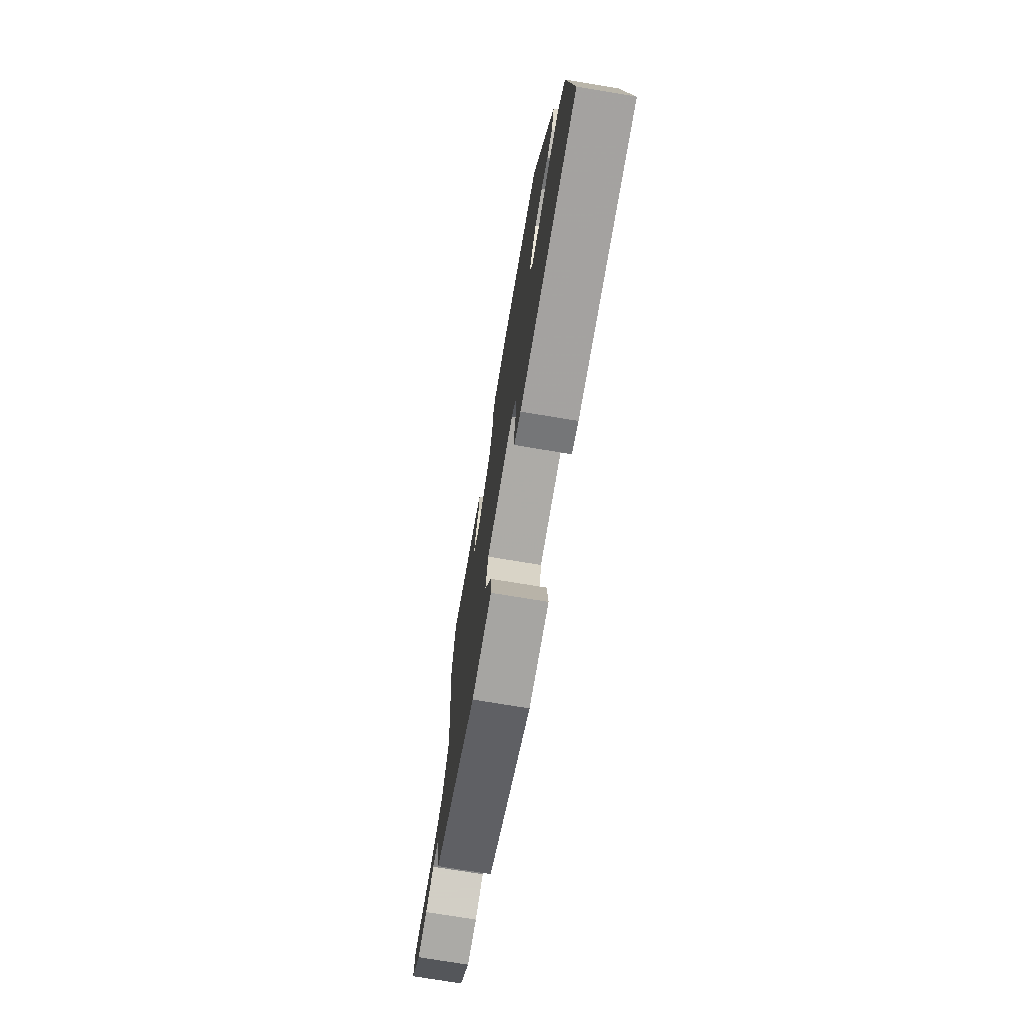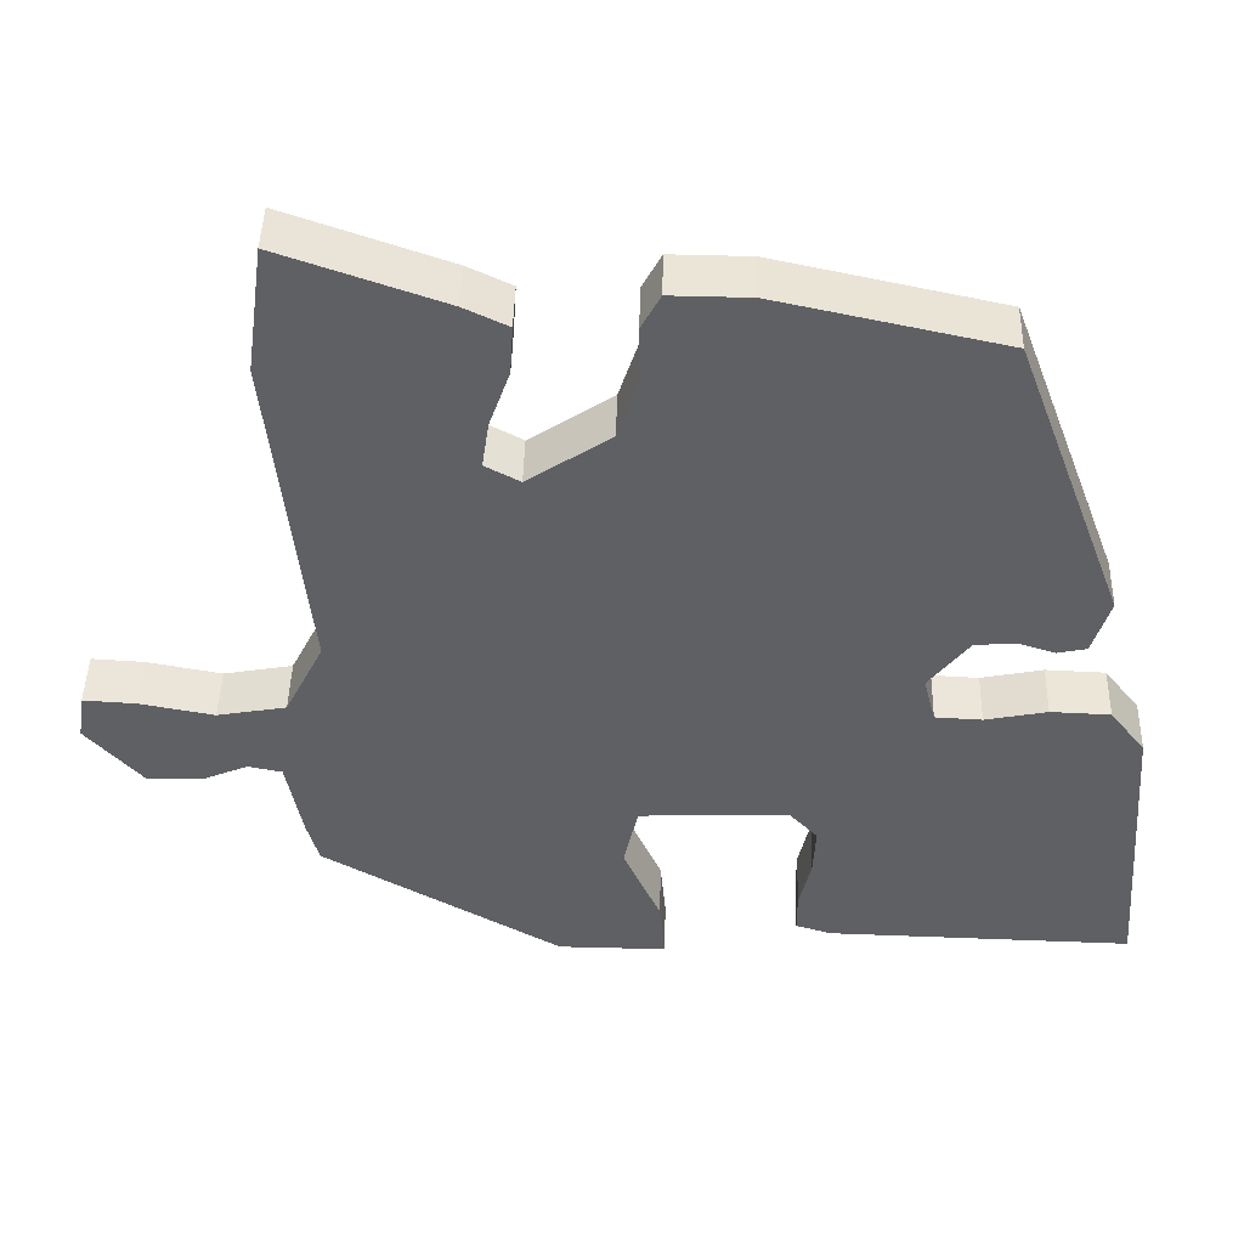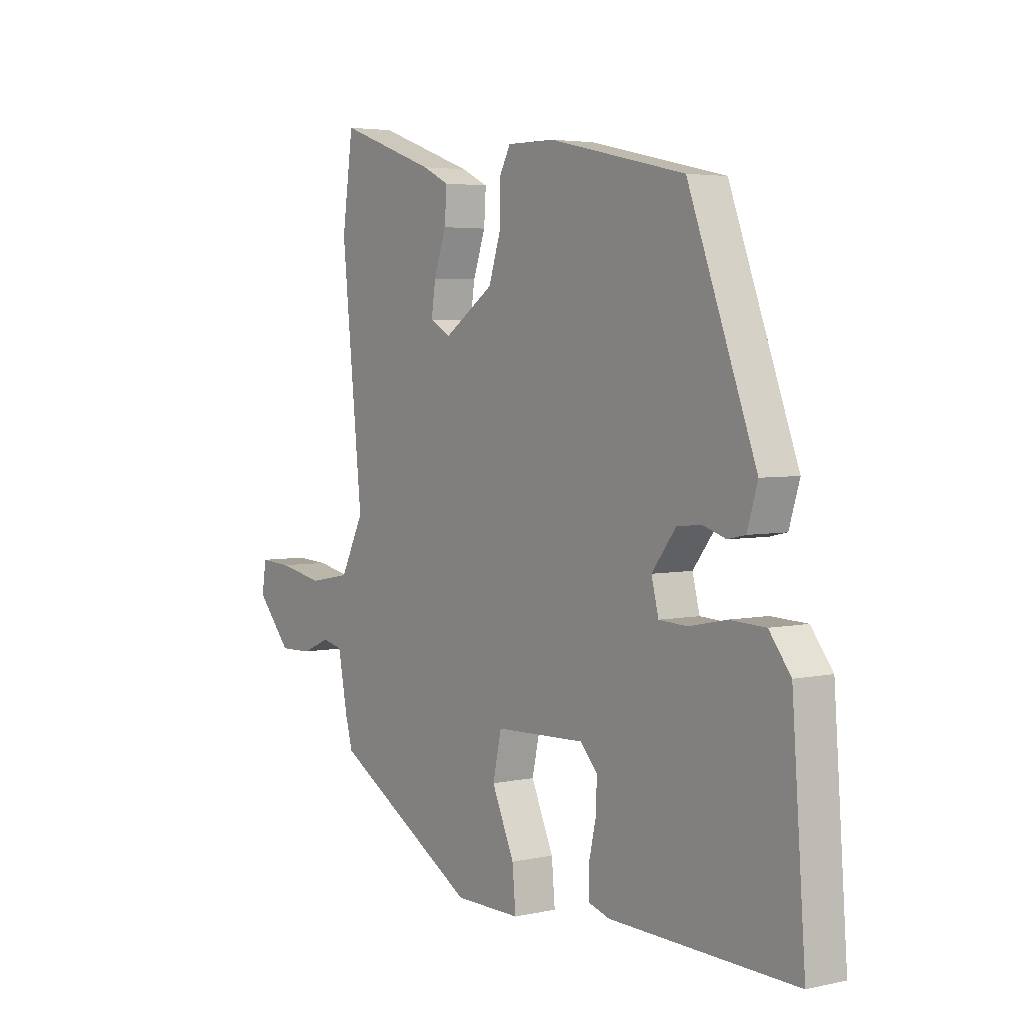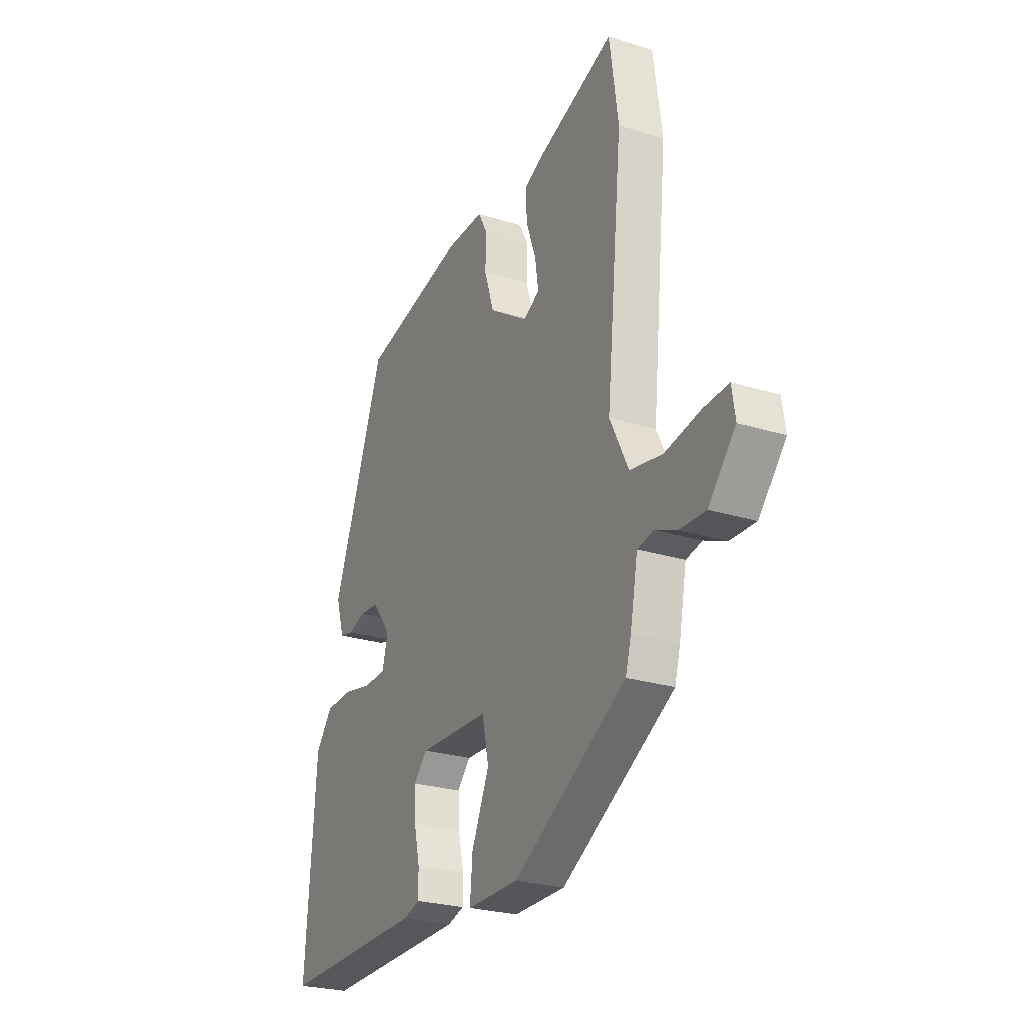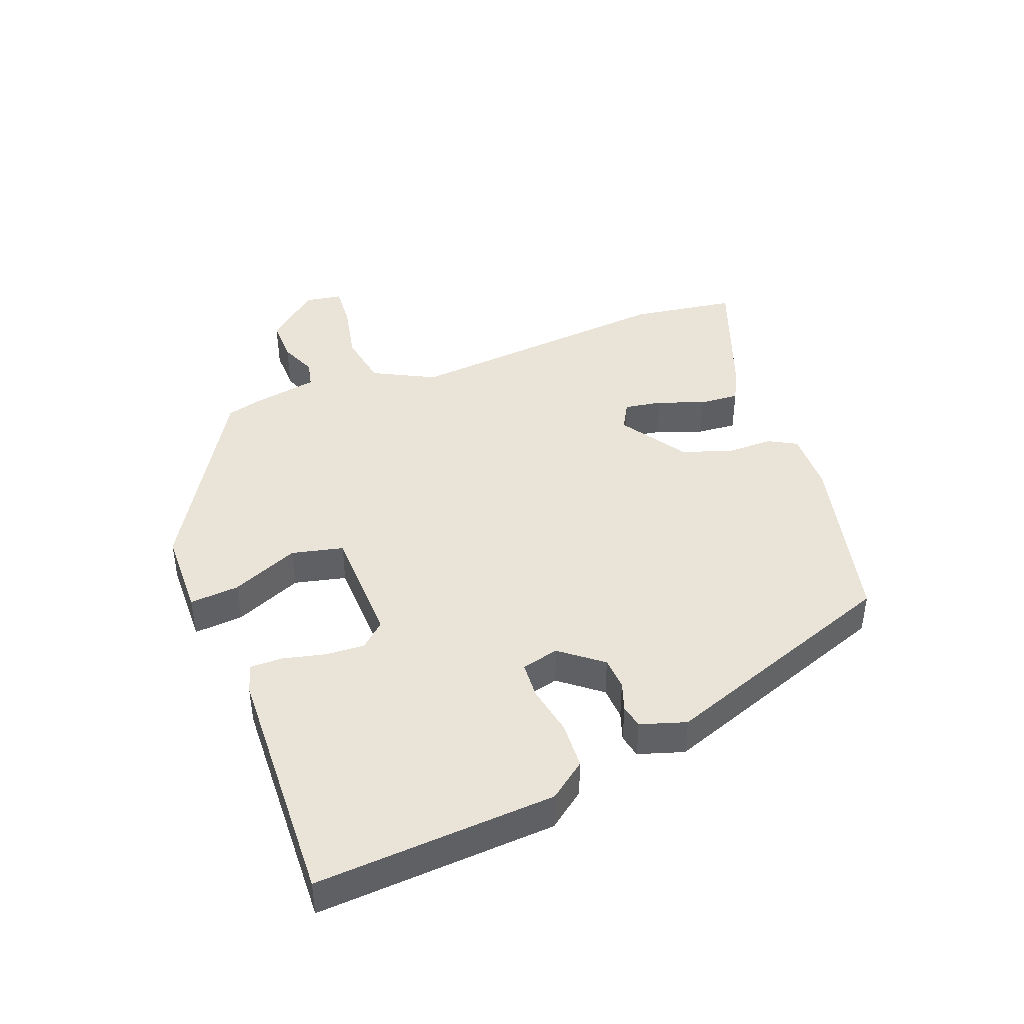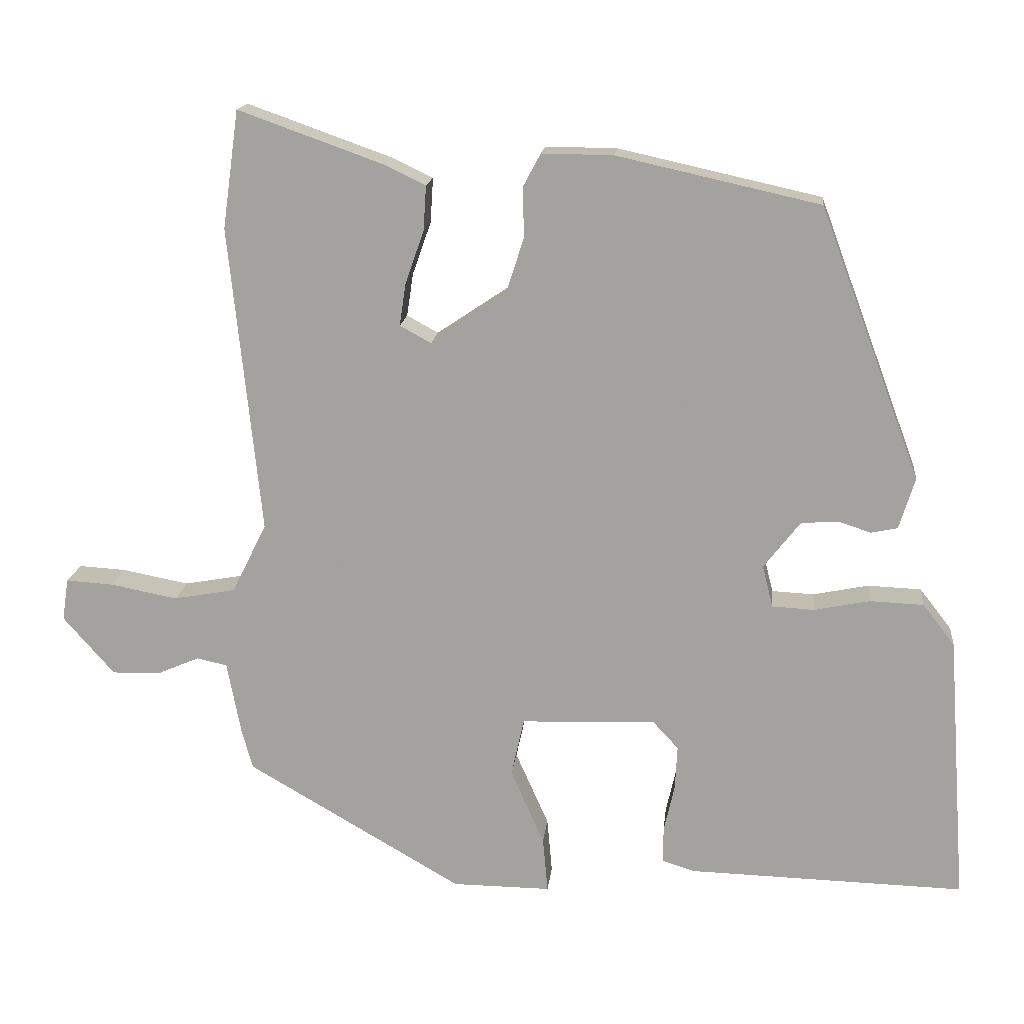
<metadata>
{"format":"obj","ext":"obj","renderer":"f3d","projection":"perspective","resolution":1024,"background":"white","views":[{"elev":-74.2,"azim":-99.4,"up":"+Z"},{"elev":45.1,"azim":-178.6,"up":"+Z"},{"elev":4.0,"azim":-125.7,"up":"+Z"},{"elev":-25.5,"azim":63.5,"up":"+Z"},{"elev":42.9,"azim":-110.2,"up":"+Y"},{"elev":16.5,"azim":-173.9,"up":"+Z"}]}
</metadata>
<code>
v 0.494 0.07 -0.371
v 0.191 0.07 -0.547
v 0.053 0.07 -0.548
v 0.06 0.07 -0.47
v 0.107 0.07 -0.364
v 0.089 0.07 -0.282
v -0.1 0.07 -0.275
v -0.136 0.07 -0.314
v -0.133 0.07 -0.376
v -0.118 0.07 -0.443
v -0.118 0.07 -0.494
v -0.163 0.07 -0.508
v -0.551 0.07 -0.518
v -0.523 0.07 -0.14
v -0.478 0.07 -0.082
v -0.403 0.07 -0.079
v -0.325 0.07 -0.095
v -0.266 0.07 -0.092
v -0.251 0.07 -0.033
v -0.302 0.07 0.033
v -0.354 0.07 0.037
v -0.4 0.07 0.022
v -0.437 0.07 0.03
v -0.459 0.07 0.102
v -0.317 0.07 0.482
v -0.033 0.07 0.545
v 0.067 0.07 0.546
v 0.091 0.07 0.501
v 0.09 0.07 0.429
v 0.116 0.07 0.349
v 0.22 0.07 0.279
v 0.264 0.07 0.303
v 0.255 0.07 0.363
v 0.229 0.07 0.437
v 0.225 0.07 0.5
v 0.281 0.07 0.527
v 0.486 0.07 0.6
v 0.509 0.07 0.435
v 0.465 0.07 0.003
v 0.514 0.07 -0.095
v 0.601 0.07 -0.111
v 0.695 0.07 -0.093
v 0.762 0.07 -0.089
v 0.771 0.07 -0.148
v 0.699 0.07 -0.23
v 0.63 0.07 -0.228
v 0.572 0.07 -0.203
v 0.529 0.07 -0.212
v 0.509 0.07 -0.317
v 0.494 0 -0.371
v 0.191 0 -0.547
v 0.053 0 -0.548
v 0.06 0 -0.47
v 0.107 0 -0.364
v 0.089 0 -0.282
v -0.1 0 -0.275
v -0.136 0 -0.314
v -0.133 0 -0.376
v -0.118 0 -0.443
v -0.118 0 -0.494
v -0.163 0 -0.508
v -0.551 0 -0.518
v -0.523 0 -0.14
v -0.478 0 -0.082
v -0.403 0 -0.079
v -0.325 0 -0.095
v -0.266 0 -0.092
v -0.251 0 -0.033
v -0.302 0 0.033
v -0.354 0 0.037
v -0.4 0 0.022
v -0.437 0 0.03
v -0.459 0 0.102
v -0.317 0 0.482
v -0.033 0 0.545
v 0.067 0 0.546
v 0.091 0 0.501
v 0.09 0 0.429
v 0.116 0 0.349
v 0.22 0 0.279
v 0.264 0 0.303
v 0.255 0 0.363
v 0.229 0 0.437
v 0.225 0 0.5
v 0.281 0 0.527
v 0.486 0 0.6
v 0.509 0 0.435
v 0.465 0 0.003
v 0.514 0 -0.095
v 0.601 0 -0.111
v 0.695 0 -0.093
v 0.762 0 -0.089
v 0.771 0 -0.148
v 0.699 0 -0.23
v 0.63 0 -0.228
v 0.572 0 -0.203
v 0.529 0 -0.212
v 0.509 0 -0.317
f 3 4 5
f 2 3 5
f 1 2 5
f 49 1 5
f 48 49 5
f 45 46 47
f 44 45 47
f 43 44 47
f 42 43 47
f 41 42 47
f 40 41 47 48
f 48 5 6
f 40 48 6
f 39 40 6
f 37 38 39
f 36 37 39
f 35 36 39
f 34 35 39
f 33 34 39
f 32 33 39
f 39 6 7
f 32 39 7
f 31 32 7
f 27 28 29
f 26 27 29
f 25 26 29
f 24 25 29
f 23 24 29
f 22 23 29
f 21 22 29
f 20 21 29 30
f 19 20 30 31
f 15 16 17
f 14 15 17
f 13 14 17
f 12 13 17
f 11 12 17
f 10 11 17
f 9 10 17
f 8 9 17 18
f 18 19 31
f 8 18 31
f 7 8 31
f 54 53 52
f 54 52 51
f 54 51 50
f 54 50 98
f 54 98 97
f 96 95 94
f 96 94 93
f 96 93 92
f 96 92 91
f 96 91 90
f 97 96 90 89
f 55 54 97
f 55 97 89
f 55 89 88
f 88 87 86
f 88 86 85
f 88 85 84
f 88 84 83
f 88 83 82
f 88 82 81
f 56 55 88
f 56 88 81
f 56 81 80
f 78 77 76
f 78 76 75
f 78 75 74
f 78 74 73
f 78 73 72
f 78 72 71
f 78 71 70
f 79 78 70 69
f 80 79 69 68
f 66 65 64
f 66 64 63
f 66 63 62
f 66 62 61
f 66 61 60
f 66 60 59
f 66 59 58
f 67 66 58 57
f 80 68 67
f 80 67 57
f 80 57 56
f 1 50 51 2
f 2 51 52 3
f 3 52 53 4
f 4 53 54 5
f 5 54 55 6
f 6 55 56 7
f 7 56 57 8
f 8 57 58 9
f 9 58 59 10
f 10 59 60 11
f 11 60 61 12
f 12 61 62 13
f 13 62 63 14
f 14 63 64 15
f 15 64 65 16
f 16 65 66 17
f 17 66 67 18
f 18 67 68 19
f 19 68 69 20
f 20 69 70 21
f 21 70 71 22
f 22 71 72 23
f 23 72 73 24
f 24 73 74 25
f 25 74 75 26
f 26 75 76 27
f 27 76 77 28
f 28 77 78 29
f 29 78 79 30
f 30 79 80 31
f 31 80 81 32
f 32 81 82 33
f 33 82 83 34
f 34 83 84 35
f 35 84 85 36
f 36 85 86 37
f 37 86 87 38
f 38 87 88 39
f 39 88 89 40
f 40 89 90 41
f 41 90 91 42
f 42 91 92 43
f 43 92 93 44
f 44 93 94 45
f 45 94 95 46
f 46 95 96 47
f 47 96 97 48
f 48 97 98 49
f 49 98 50 1

</code>
